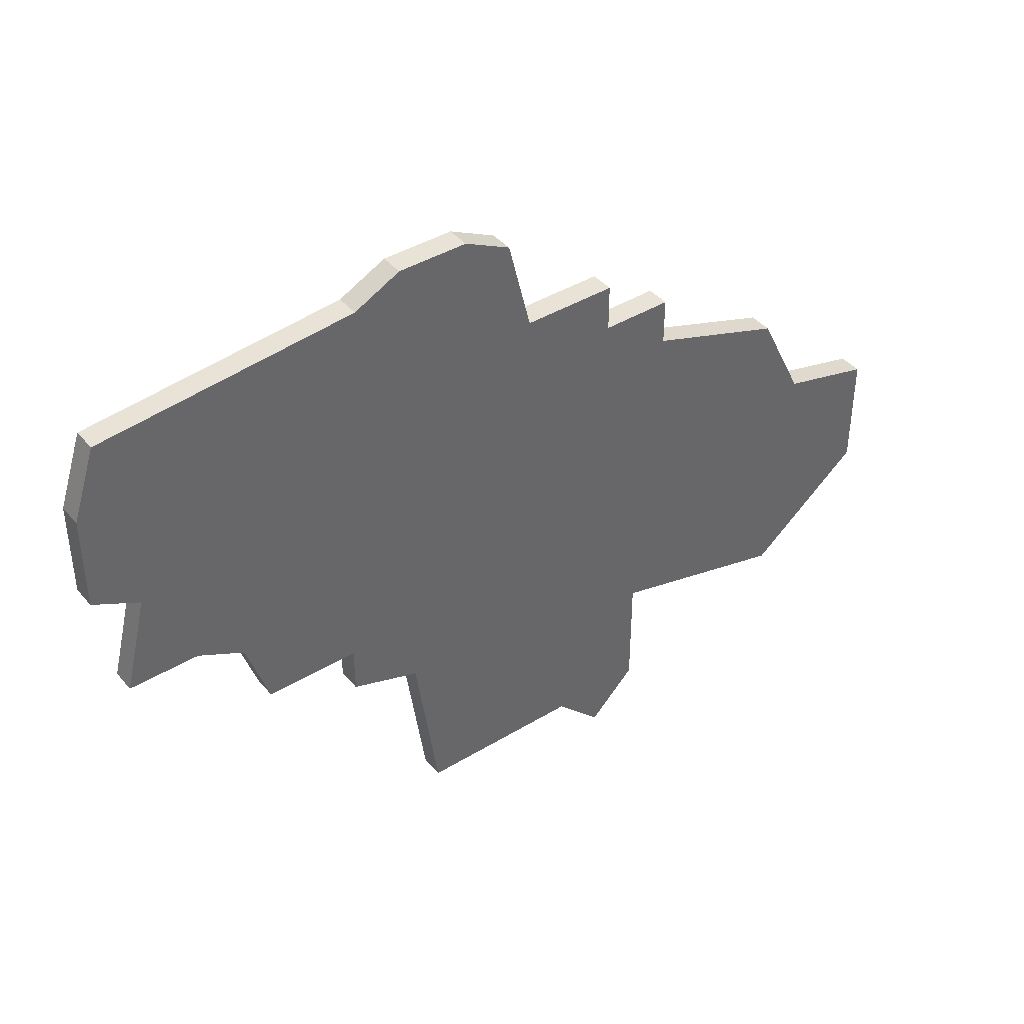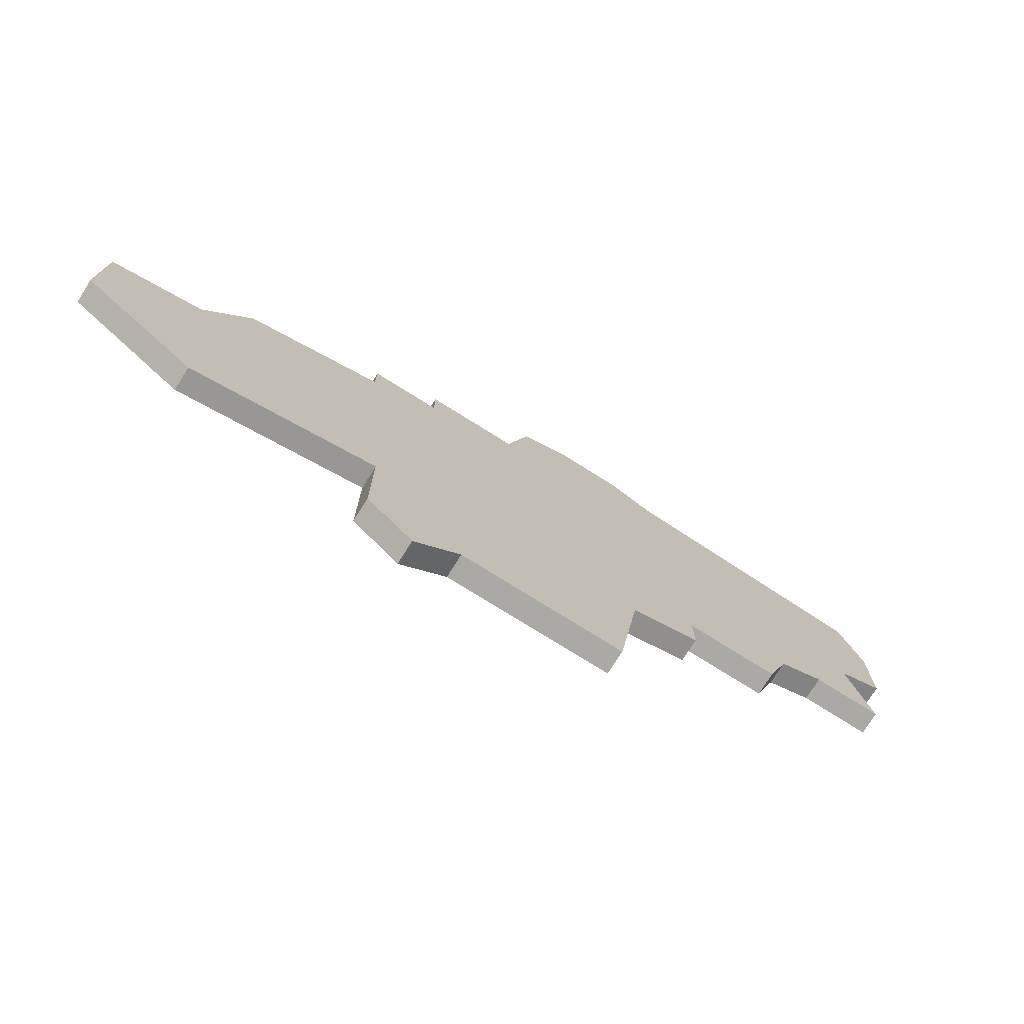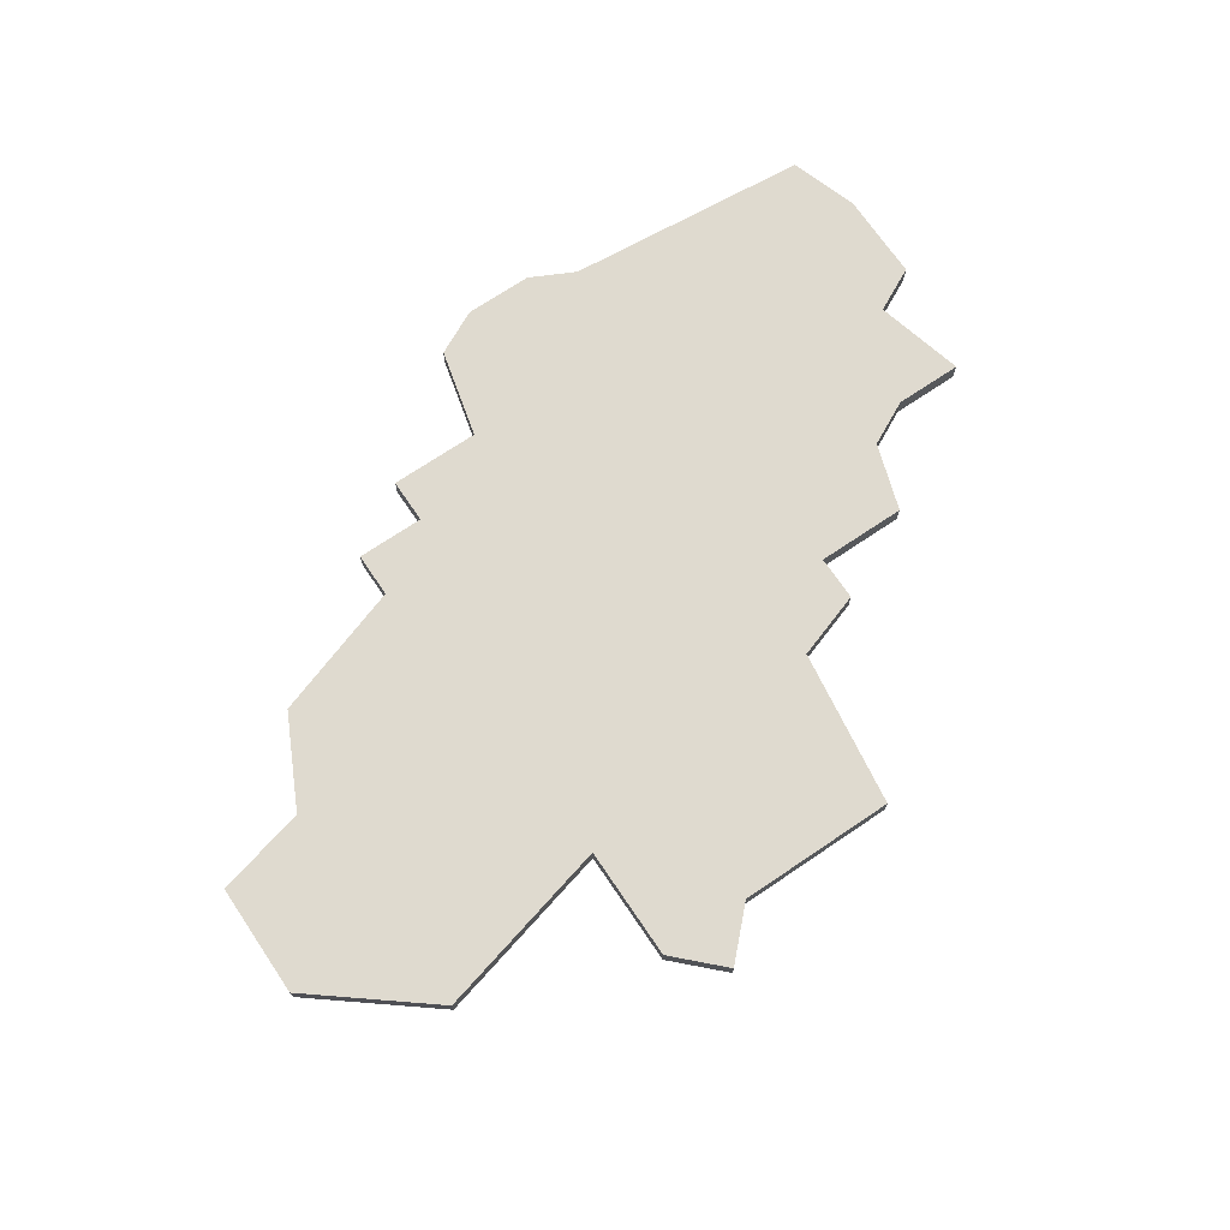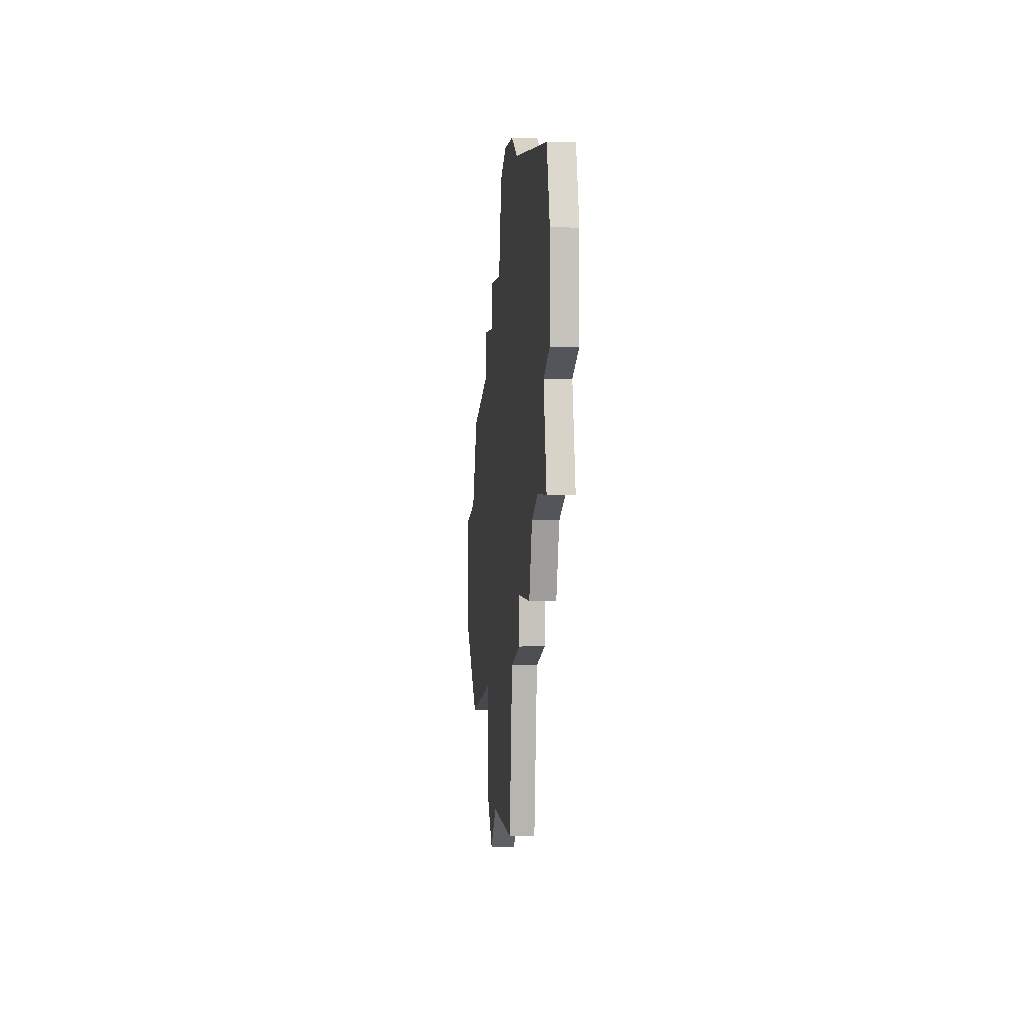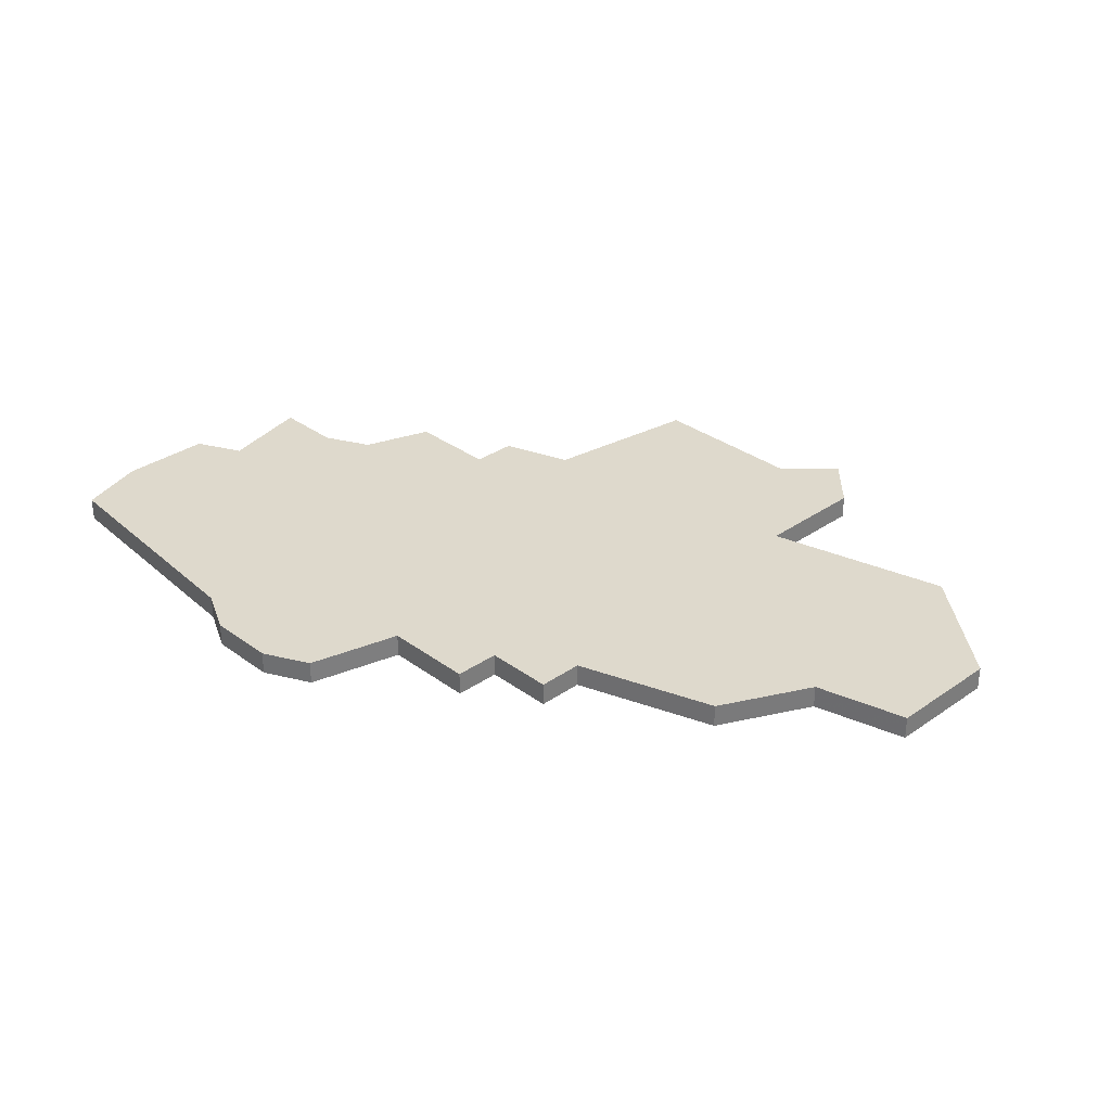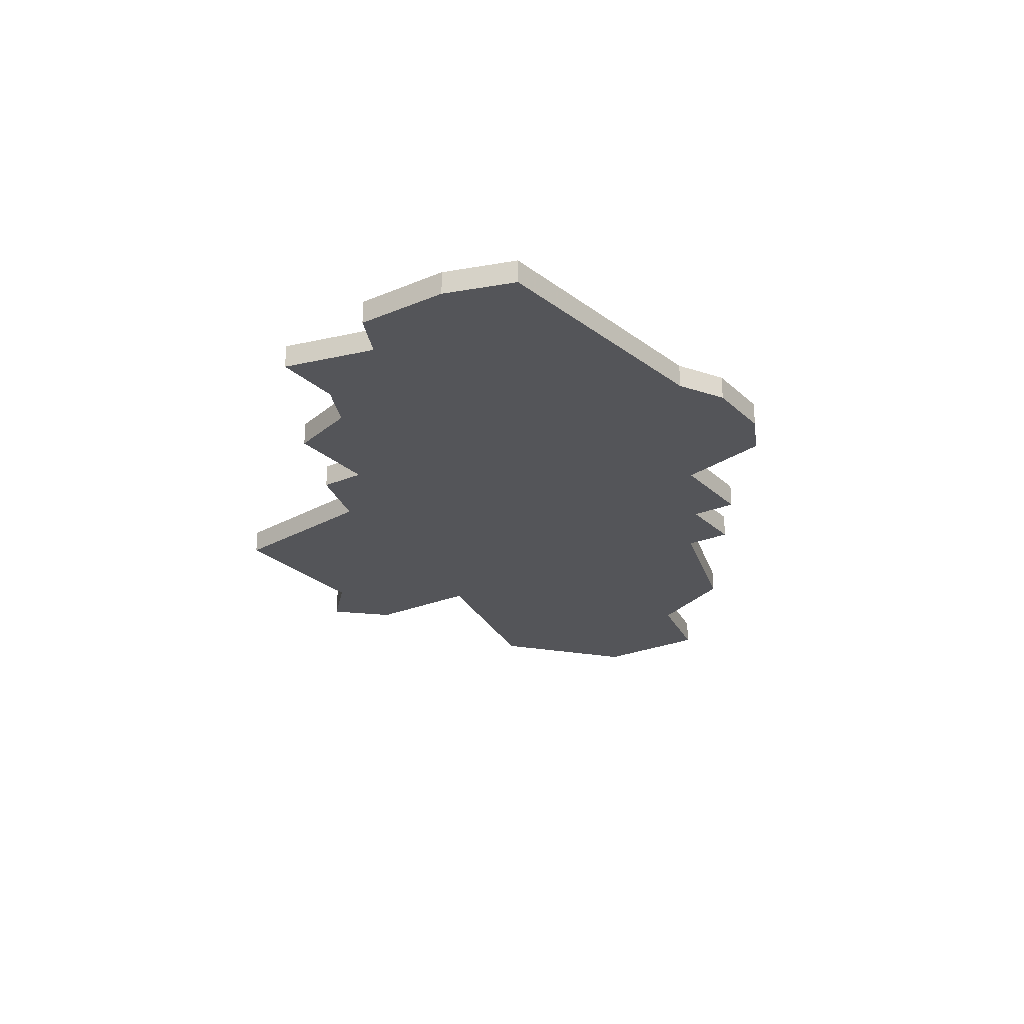
<metadata>
{"format":"obj","ext":"obj","renderer":"f3d","projection":"perspective","resolution":1024,"background":"white","views":[{"elev":41.4,"azim":143.7,"up":"+Y"},{"elev":-75.5,"azim":-32.1,"up":"+Y"},{"elev":70.7,"azim":-34.1,"up":"+Z"},{"elev":1.3,"azim":84.8,"up":"+Y"},{"elev":32.0,"azim":-134.2,"up":"+Z"},{"elev":-24.8,"azim":124.5,"up":"+Z"}]}
</metadata>
<code>
v 4021 -966 0
v 4021 -966 1
v 4029 -962 0
v 4029 -962 1
v 4037 -975 0
v 4037 -975 1
v 4019 -989 0
v 4019 -989 1
v 4027 -961 0
v 4027 -961 1
v 4027 -982 0
v 4027 -982 1
v 4002 -977 0
v 4002 -977 1
v 4002 -982 0
v 4002 -982 1
v 4035 -976 0
v 4035 -976 1
v 4026 -989 0
v 4026 -989 1
v 4034 -979 0
v 4034 -979 1
v 4017 -991 0
v 4017 -991 1
v 4017 -968 0
v 4017 -968 1
v 4017 -966 0
v 4017 -966 1
v 4008 -972 0
v 4008 -972 1
v 4041 -970 0
v 4041 -970 1
v 4041 -966 0
v 4041 -966 1
v 4024 -961 0
v 4024 -961 1
v 4007 -986 0
v 4007 -986 1
v 4040 -975 0
v 4040 -975 1
v 4040 -963 0
v 4040 -963 1
v 4015 -984 0
v 4015 -984 1
v 4015 -989 0
v 4015 -989 1
v 4006 -976 0
v 4006 -976 1
v 4039 -971 0
v 4039 -971 1
v 4014 -968 0
v 4014 -968 1
v 4014 -970 0
v 4014 -970 1
v 4022 -962 0
v 4022 -962 1
v 4030 -979 0
v 4030 -979 1
v 4030 -981 0
v 4030 -981 1
f 47 15 13
f 15 47 37
f 7 23 45
f 53 11 43
f 45 43 7
f 43 37 47
f 53 47 29
f 25 53 51
f 47 53 43
f 1 25 27
f 1 55 35
f 11 53 25
f 25 1 57
f 7 43 11
f 57 59 11
f 11 25 57
f 17 21 57
f 49 5 17
f 3 17 57
f 57 1 3
f 41 49 3
f 17 3 49
f 9 1 35
f 9 3 1
f 31 49 33
f 33 49 41
f 5 49 39
f 19 7 11
f 14 16 48
f 38 48 16
f 46 24 8
f 44 12 54
f 8 44 46
f 48 38 44
f 30 48 54
f 52 54 26
f 44 54 48
f 28 26 2
f 36 56 2
f 26 54 12
f 58 2 26
f 12 44 8
f 12 60 58
f 58 26 12
f 58 22 18
f 18 6 50
f 58 18 4
f 4 2 58
f 4 50 42
f 50 4 18
f 36 2 10
f 2 4 10
f 34 50 32
f 42 50 34
f 40 50 6
f 12 8 20
f 10 4 9
f 9 4 3
f 36 10 35
f 35 10 9
f 56 36 55
f 55 36 35
f 2 56 1
f 1 56 55
f 28 2 27
f 27 2 1
f 26 28 25
f 25 28 27
f 52 26 51
f 51 26 25
f 54 52 53
f 53 52 51
f 30 54 29
f 29 54 53
f 48 30 47
f 47 30 29
f 14 48 13
f 13 48 47
f 16 14 15
f 15 14 13
f 38 16 37
f 37 16 15
f 44 38 43
f 43 38 37
f 46 44 45
f 45 44 43
f 24 46 23
f 23 46 45
f 8 24 7
f 7 24 23
f 20 8 19
f 19 8 7
f 12 20 11
f 11 20 19
f 60 12 59
f 59 12 11
f 58 60 57
f 57 60 59
f 22 58 21
f 21 58 57
f 18 22 17
f 17 22 21
f 6 18 5
f 5 18 17
f 40 6 39
f 39 6 5
f 50 40 49
f 49 40 39
f 32 50 31
f 31 50 49
f 34 32 33
f 33 32 31
f 4 42 3
f 3 42 41
f 42 34 41
f 41 34 33

</code>
